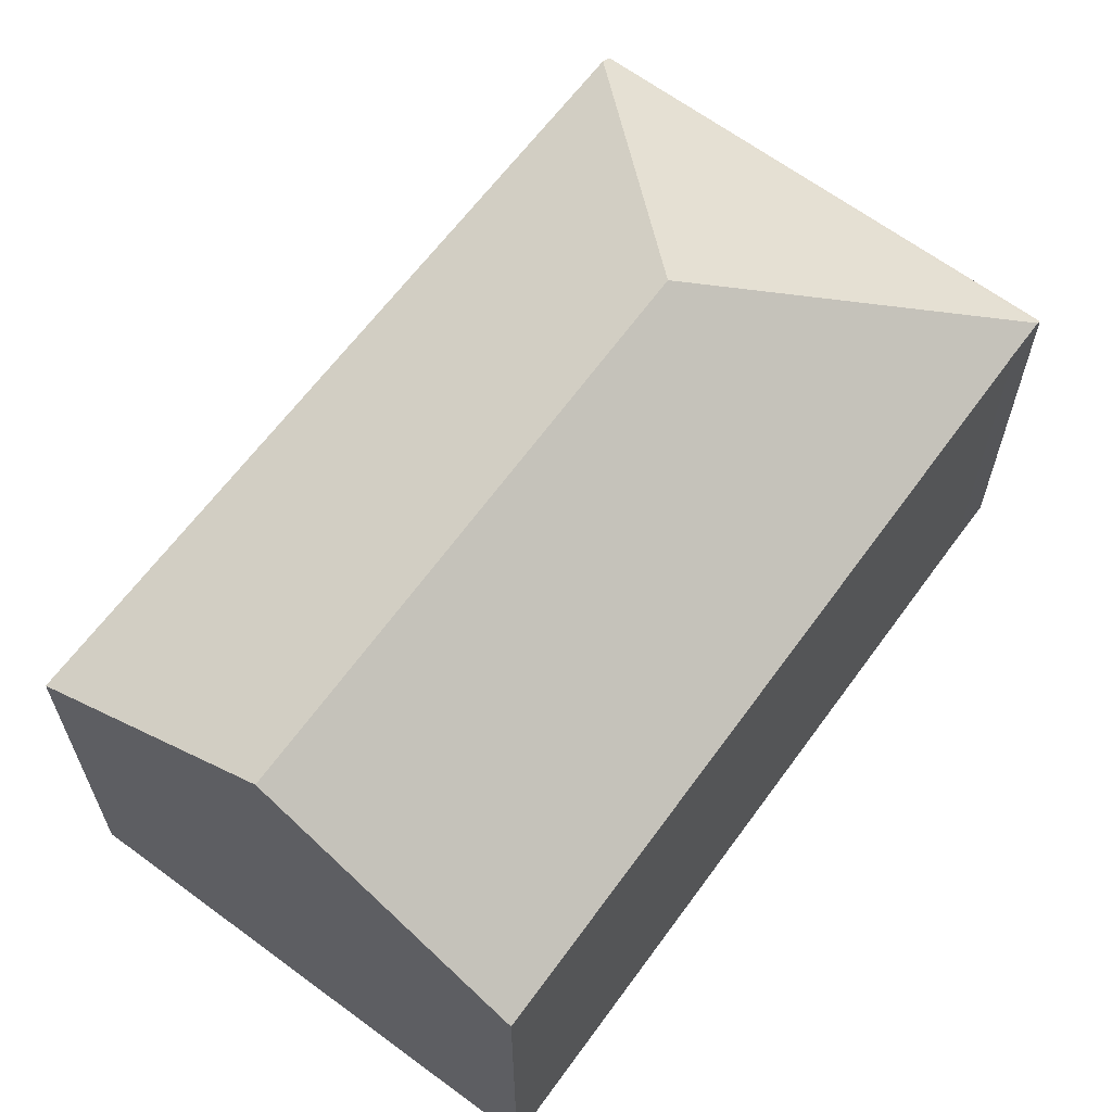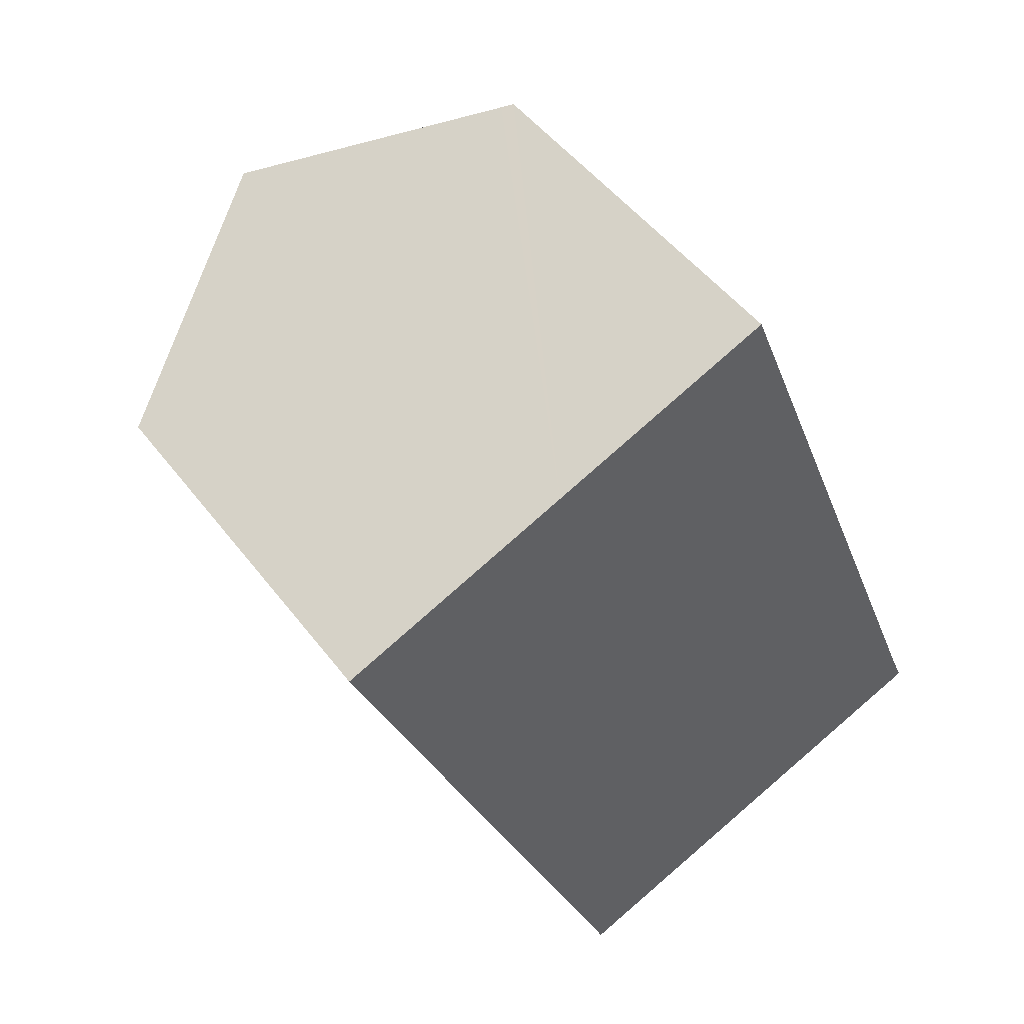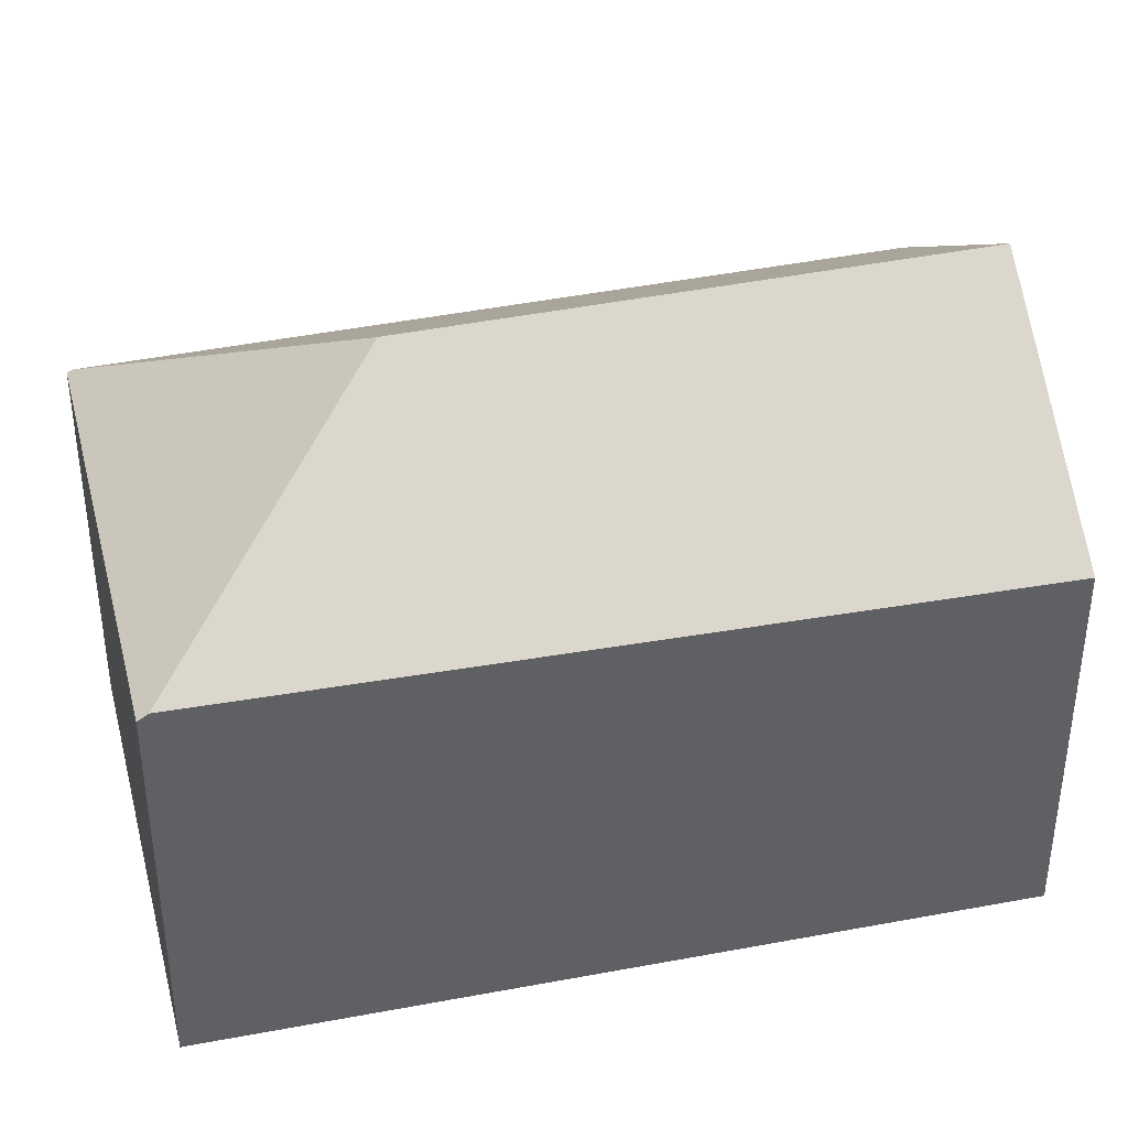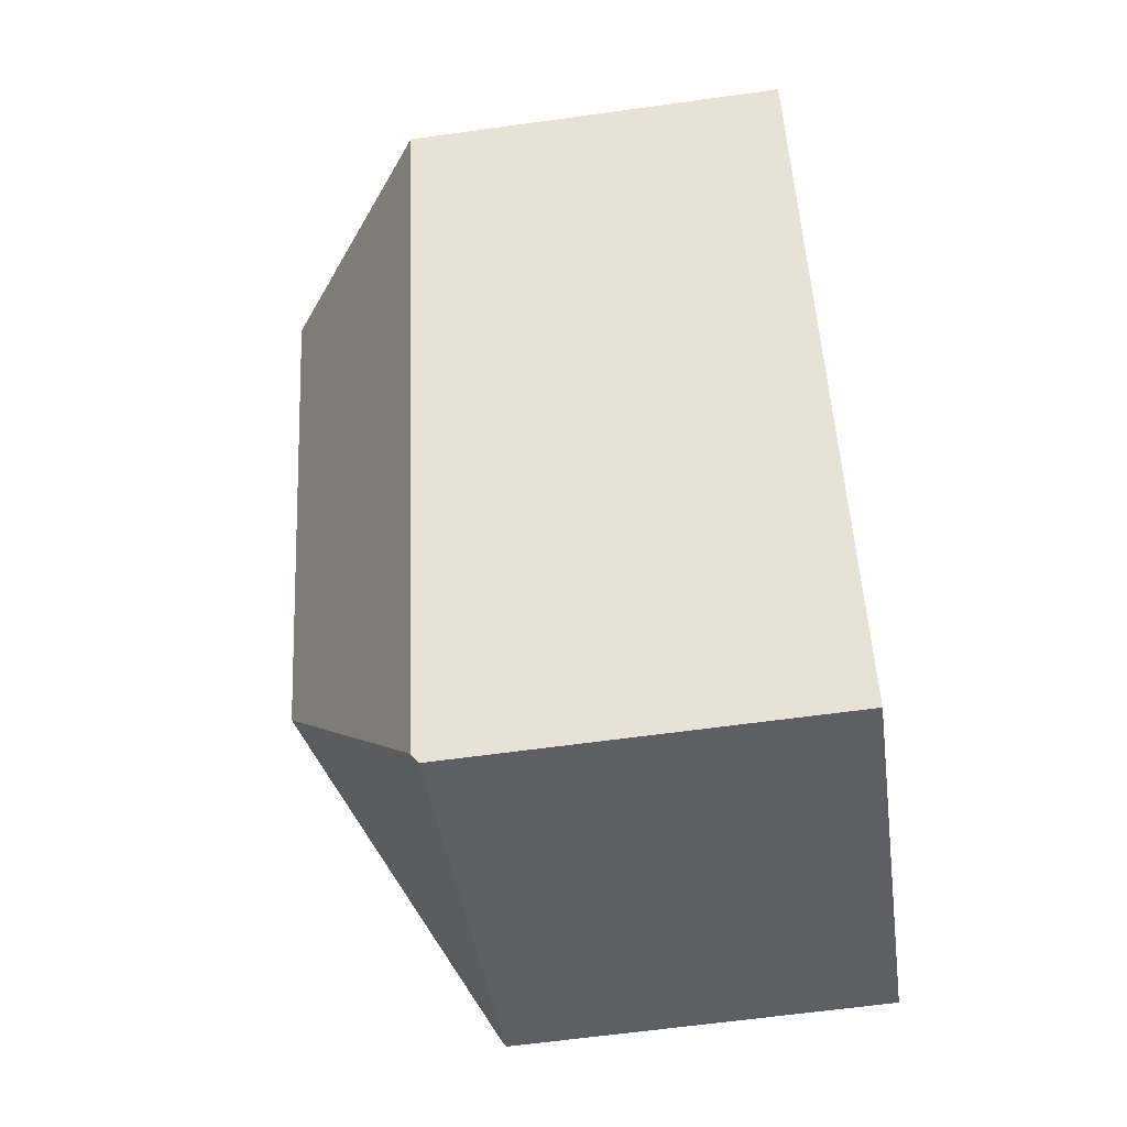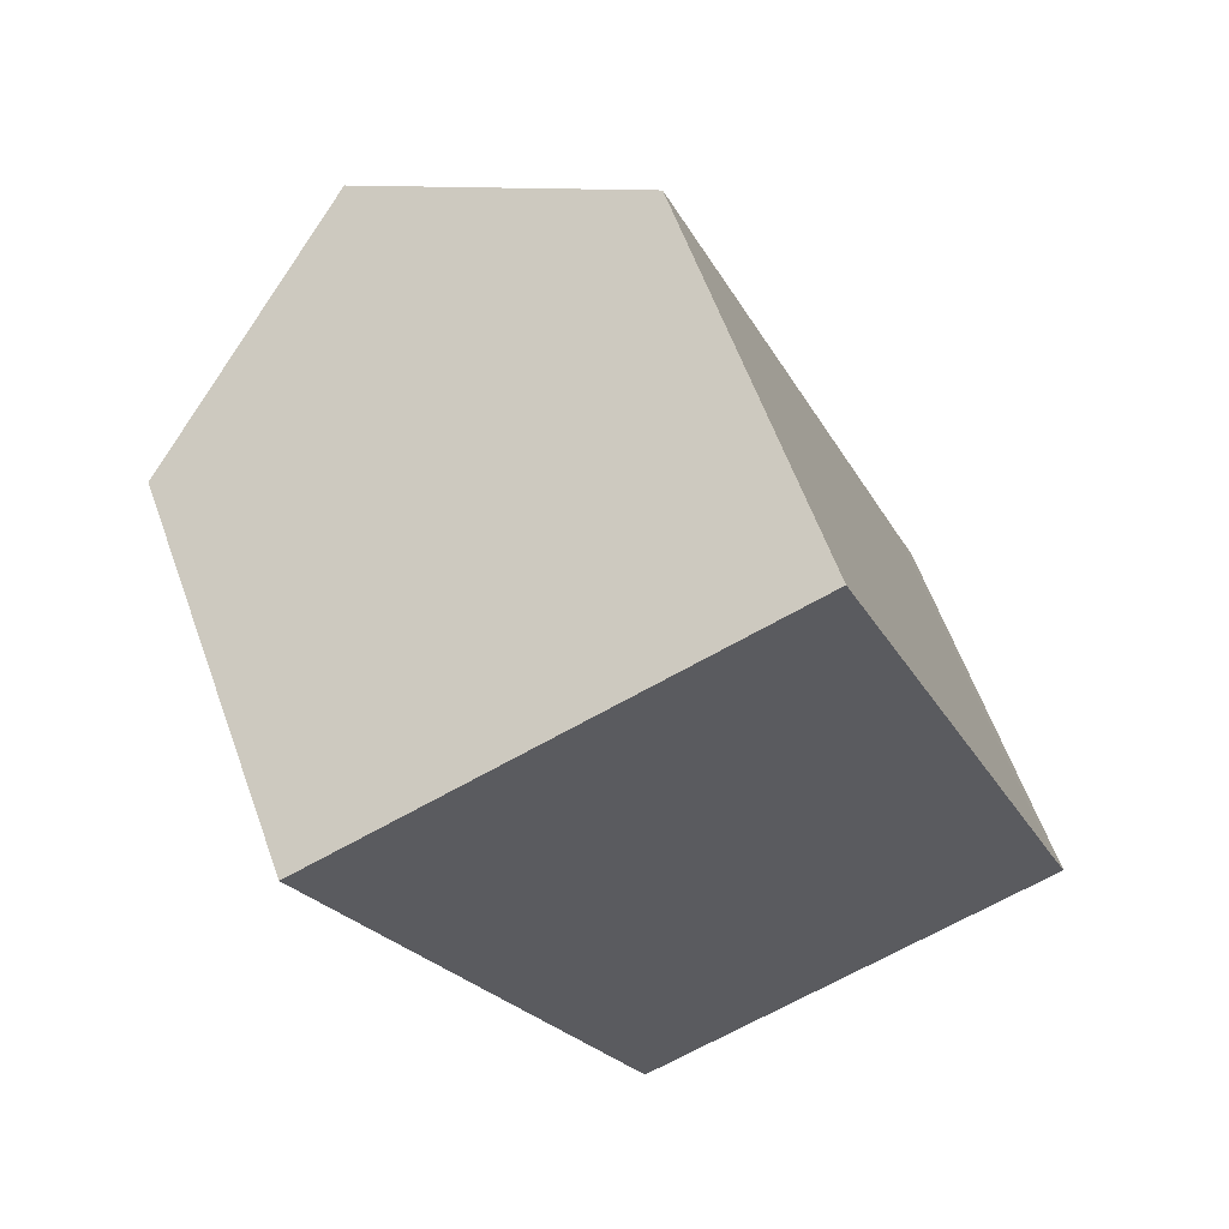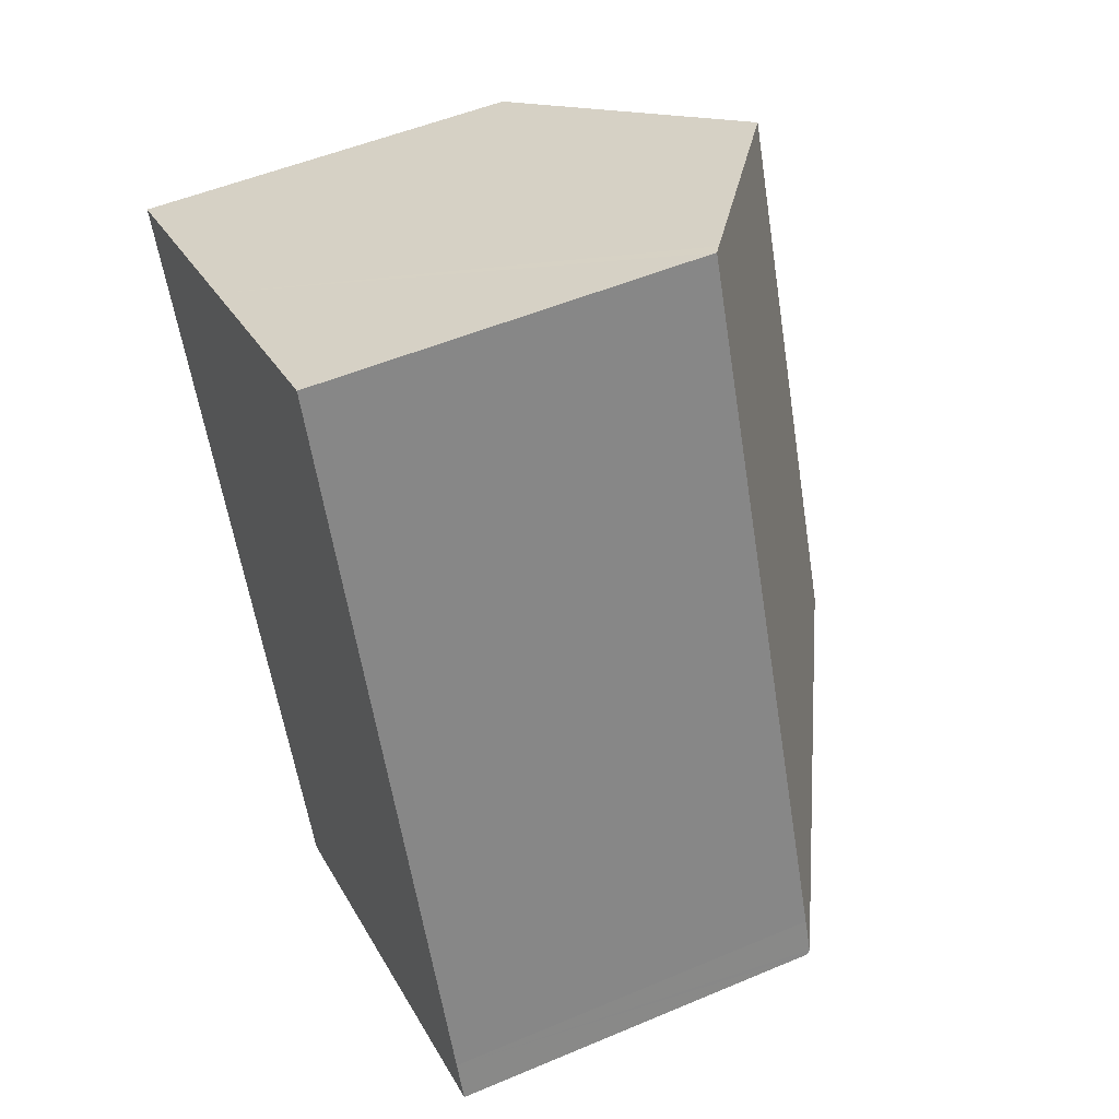
<metadata>
{"format":"obj","ext":"obj","renderer":"f3d","projection":"perspective","resolution":1024,"background":"white","views":[{"elev":65.4,"azim":14.5,"up":"+Y"},{"elev":48.6,"azim":-35.4,"up":"+Z"},{"elev":40.4,"azim":-125.8,"up":"+Y"},{"elev":-62.5,"azim":-82.0,"up":"+Z"},{"elev":60.8,"azim":-19.9,"up":"+Z"},{"elev":51.3,"azim":65.3,"up":"+Z"}]}
</metadata>
<code>
v  3.125 3.984 -3.017
v  5.289 2.805 -3.731
v  5.392 2.803 -3.984
v  3.292 2.803 1.348
v  1.668 3.984 0.683
v  3.22 2.855 1.319
v  2.219 2.806 -5.278
v  5.404 2.781 -4.014
v  2.19 2.857 -5.208
v  0 2.771 1.697e-16
v  0 0 0
v  1.668 -4.182e-17 0.683
v  3.292 -8.254e-17 1.348
v  3.22 -8.077e-17 1.319
v  5.289 2.285e-16 -3.731
v  5.404 2.458e-16 -4.014
v  5.392 2.44e-16 -3.984
v  2.219 3.232e-16 -5.278
v  2.19 3.189e-16 -5.208
g defaultobject
f 1 2 3
f 2 1 4
f 4 1 5
f 4 5 6
f 7 3 8
f 3 7 1
f 1 7 9
f 5 9 10
f 9 5 1
f 11 5 10
f 5 11 6
f 6 11 12
f 6 12 4
f 4 12 13
f 13 12 14
f 13 2 4
f 2 13 15
f 2 15 3
f 3 15 8
f 8 15 16
f 16 15 17
f 8 18 7
f 18 8 16
f 9 11 10
f 11 9 7
f 11 7 19
f 19 7 18
f 17 18 16
f 18 17 15
f 18 15 13
f 18 13 19
f 19 13 12
f 19 12 11

</code>
